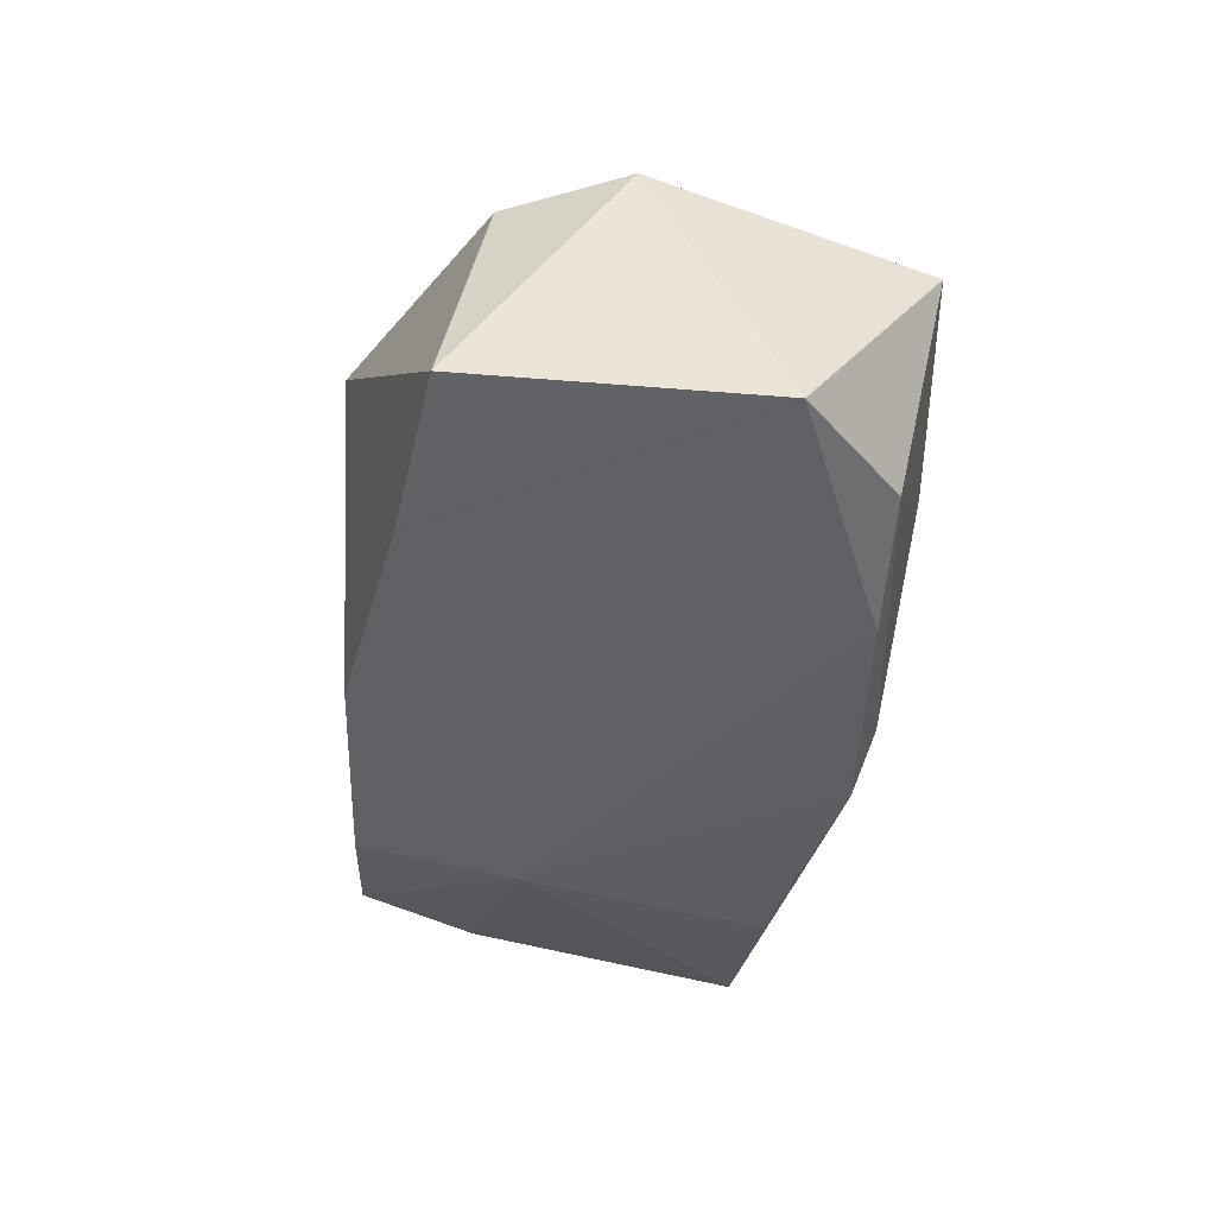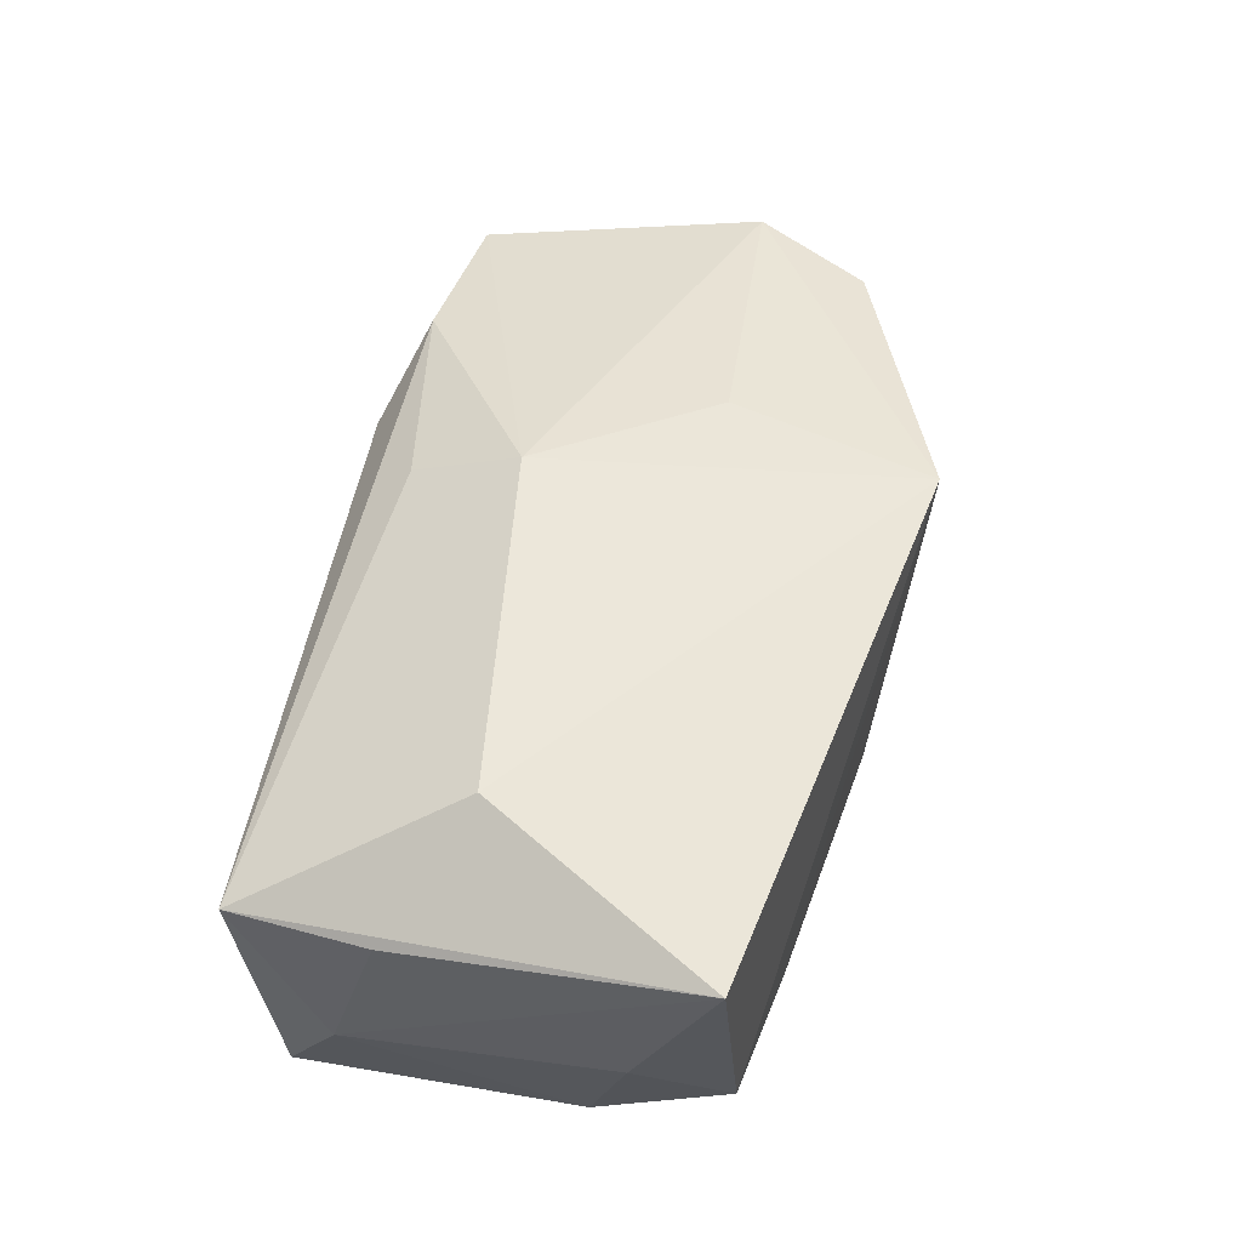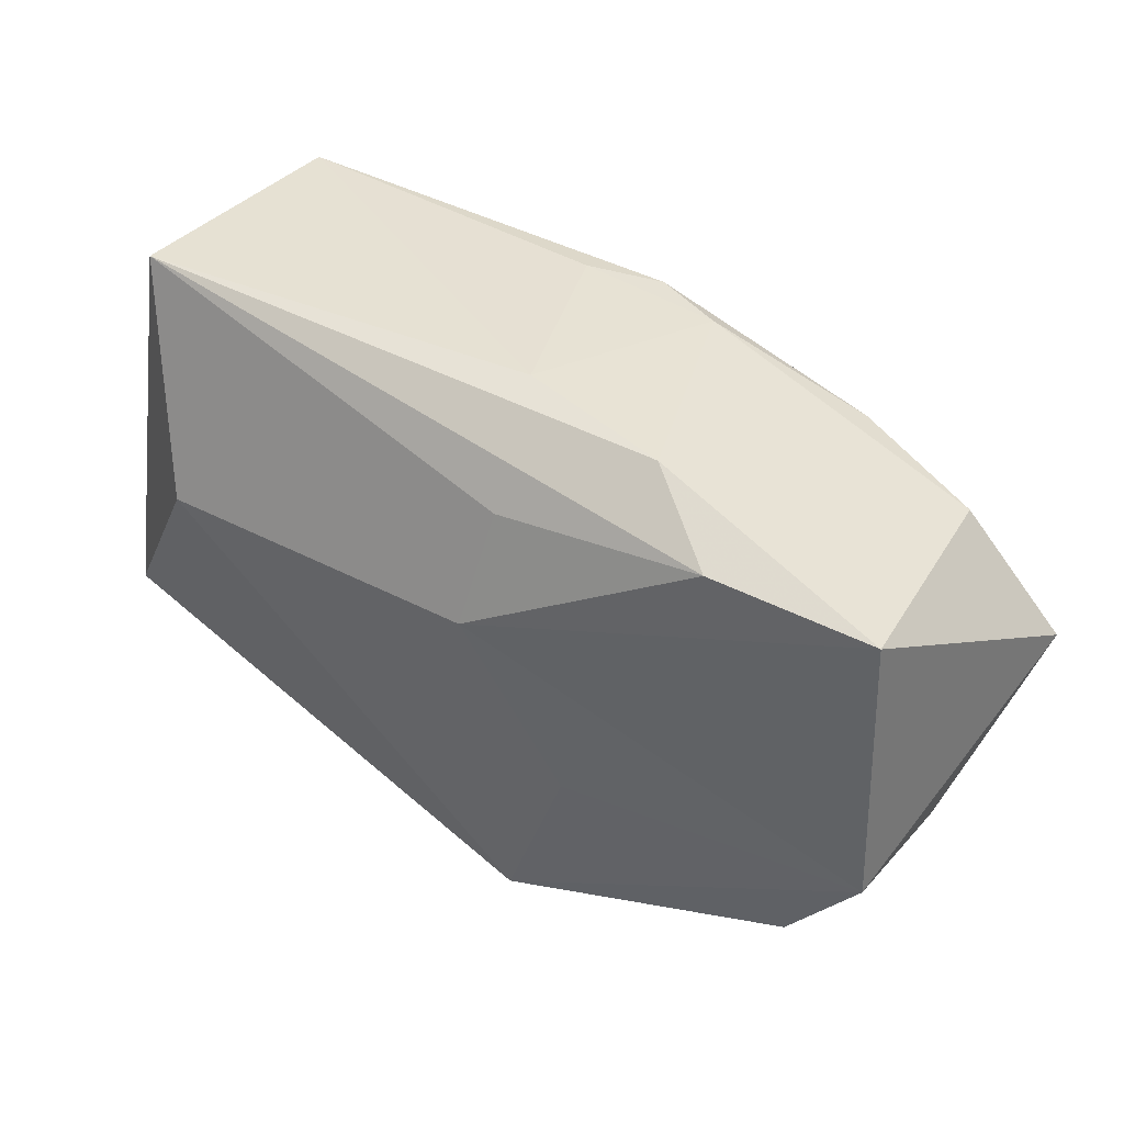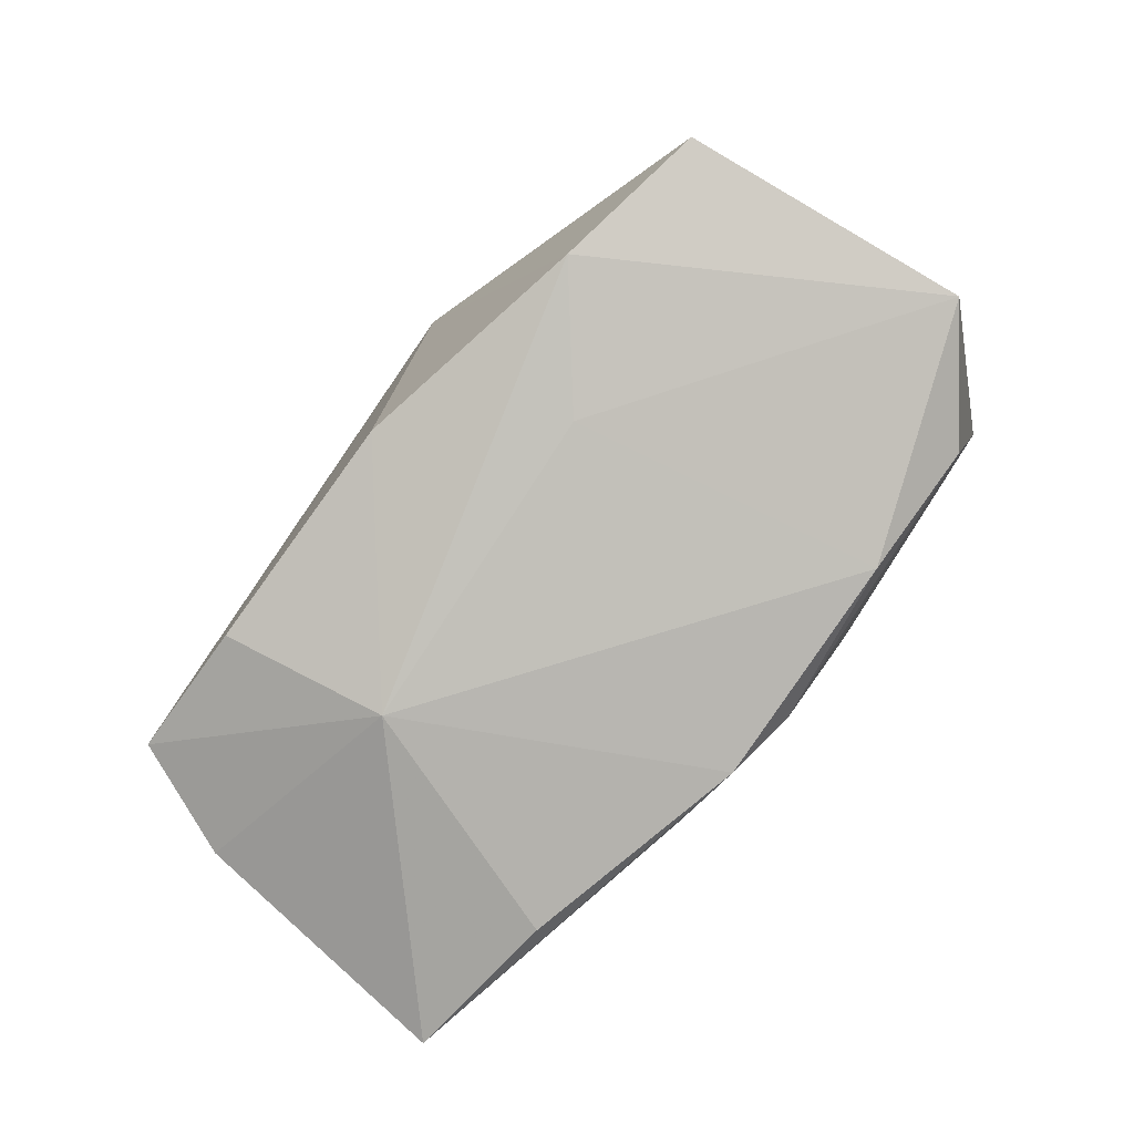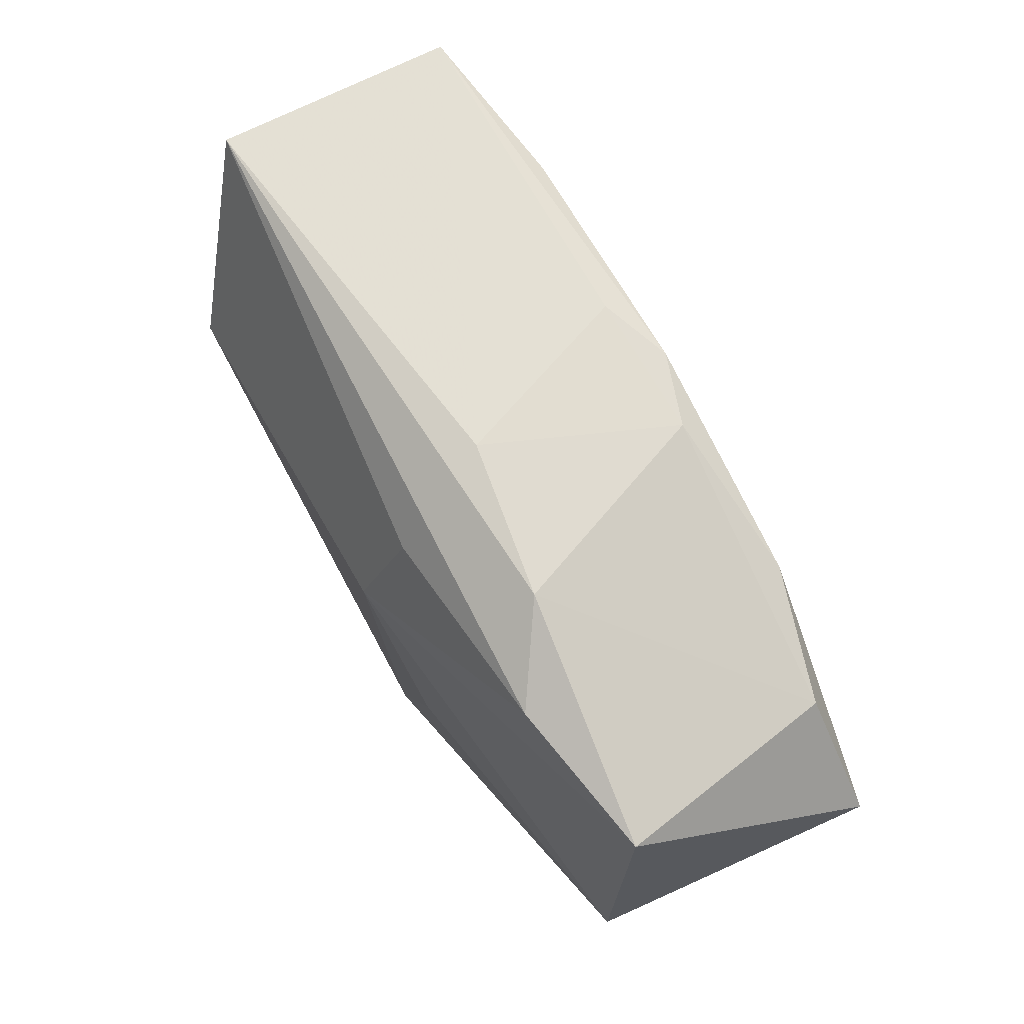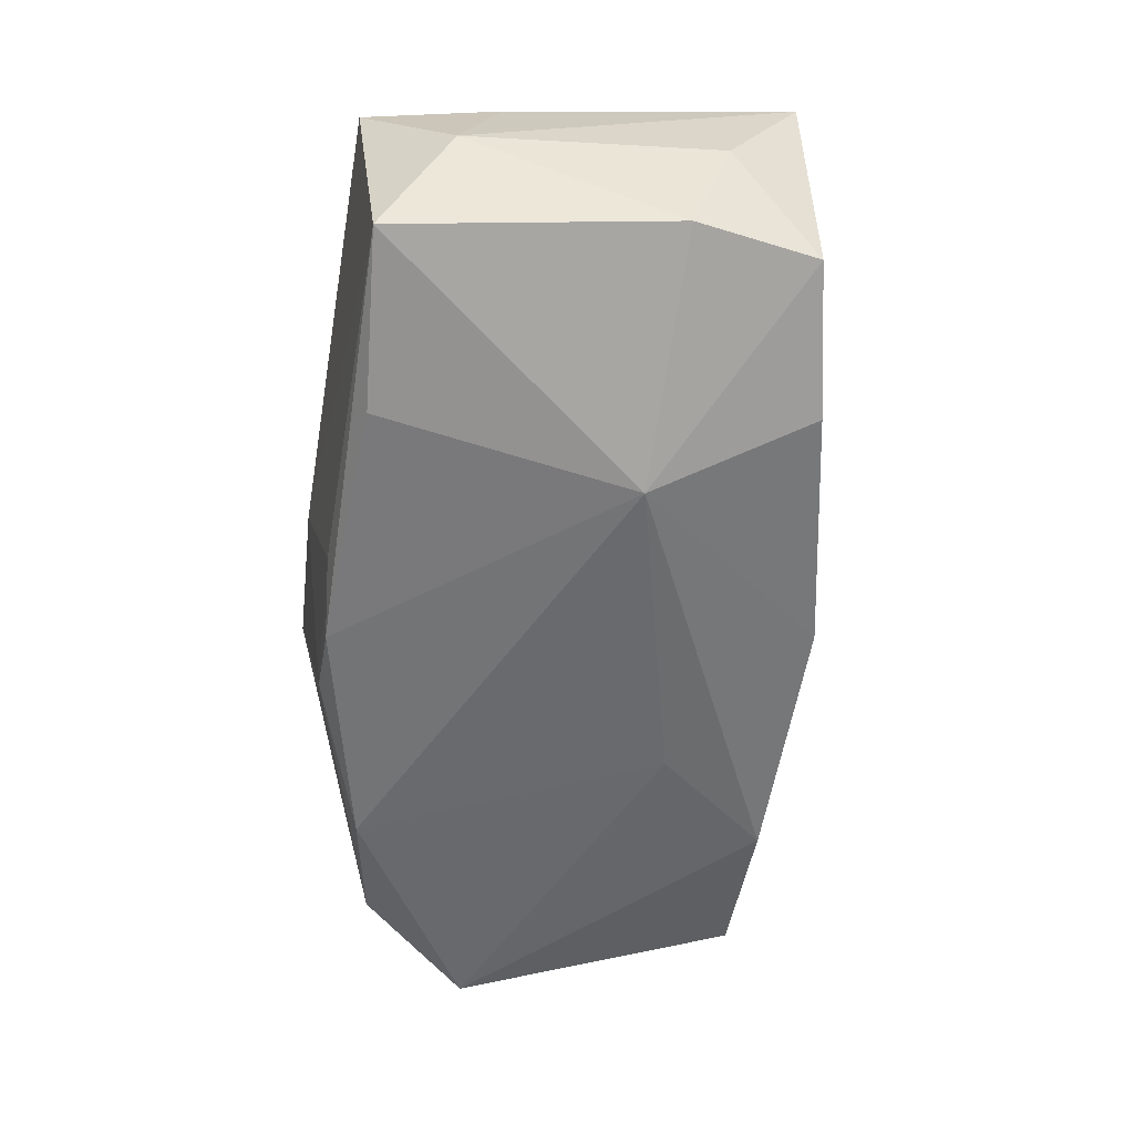
<metadata>
{"format":"obj","ext":"obj","renderer":"f3d","projection":"perspective","resolution":1024,"background":"white","views":[{"elev":-38.3,"azim":79.3,"up":"+Z"},{"elev":52.1,"azim":-78.1,"up":"+Z"},{"elev":47.3,"azim":35.7,"up":"+Y"},{"elev":-79.9,"azim":45.9,"up":"+Z"},{"elev":74.7,"azim":60.0,"up":"+Y"},{"elev":-58.1,"azim":-96.1,"up":"+Z"}]}
</metadata>
<code>
v -0.03528 0.008734 0.008142
v 0.03458 -0.01852 -0.008427
v -0.03679 0.01198 -0.002268
v -0.03679 -0.009009 0.0004523
v 0.01384 0.0223 0.004744
v 0.03164 -0.01447 0.01109
v 9.512e-05 -0.02075 -0.01032
v 0.01218 -0.00983 -0.01317
v 0.0375 -0.005047 0.01069
v -0.01955 0.01677 -0.01553
v -0.03493 -0.005849 -0.00979
v 0.007998 -0.002086 0.01526
v -0.005081 0.01925 -0.01315
v 0.0316 0.01423 -0.01157
v -0.02028 -0.01784 -0.01106
v 0.00389 0.01634 0.01138
v -0.03376 0.0173 -0.01346
v 0.007034 0.01937 -0.0133
v 0.007571 -0.02322 0.01551
v -0.03631 -0.0153 0.01231
v -0.01513 -0.004612 -0.01591
v 0.0009258 0.01889 -0.01542
v 0.02063 0.01546 -0.01475
v -0.03233 -0.01614 -0.008475
v 0.0008544 0.02212 0.002578
v -0.03391 0.02001 0.00724
v 0.03446 0.01812 0.00753
v 0.02119 -0.01924 -0.01105
v 0.02127 0.01928 0.009864
v 0.0403 0.005197 -0.01206
v -0.02627 0.003329 0.01551
v 0.003341 0.007404 0.01551
v 0.01253 -0.006564 0.01495
f 9 2 30
f 31 19 32
f 31 20 19
f 32 9 27
f 27 9 30
f 33 9 32
f 19 9 33
f 19 2 6
f 6 9 19
f 2 9 6
f 14 27 30
f 16 31 32
f 31 16 26
f 20 31 26
f 20 4 24
f 24 4 11
f 19 20 24
f 24 15 19
f 24 11 21
f 21 15 24
f 21 8 28
f 30 2 28
f 28 8 30
f 28 2 19
f 32 19 12
f 12 33 32
f 19 33 12
f 32 27 29
f 29 16 32
f 29 26 16
f 21 11 17
f 20 26 1
f 7 15 21
f 21 28 7
f 19 15 7
f 7 28 19
f 23 14 30
f 23 18 14
f 23 8 21
f 30 8 23
f 26 29 5
f 5 29 27
f 27 14 5
f 14 18 5
f 11 4 3
f 3 17 11
f 3 4 20
f 20 1 3
f 26 17 3
f 3 1 26
f 21 17 10
f 26 5 25
f 13 17 25
f 25 17 26
f 25 18 13
f 25 5 18
f 22 23 21
f 21 10 22
f 18 23 22
f 13 18 22
f 22 17 13
f 22 10 17

</code>
